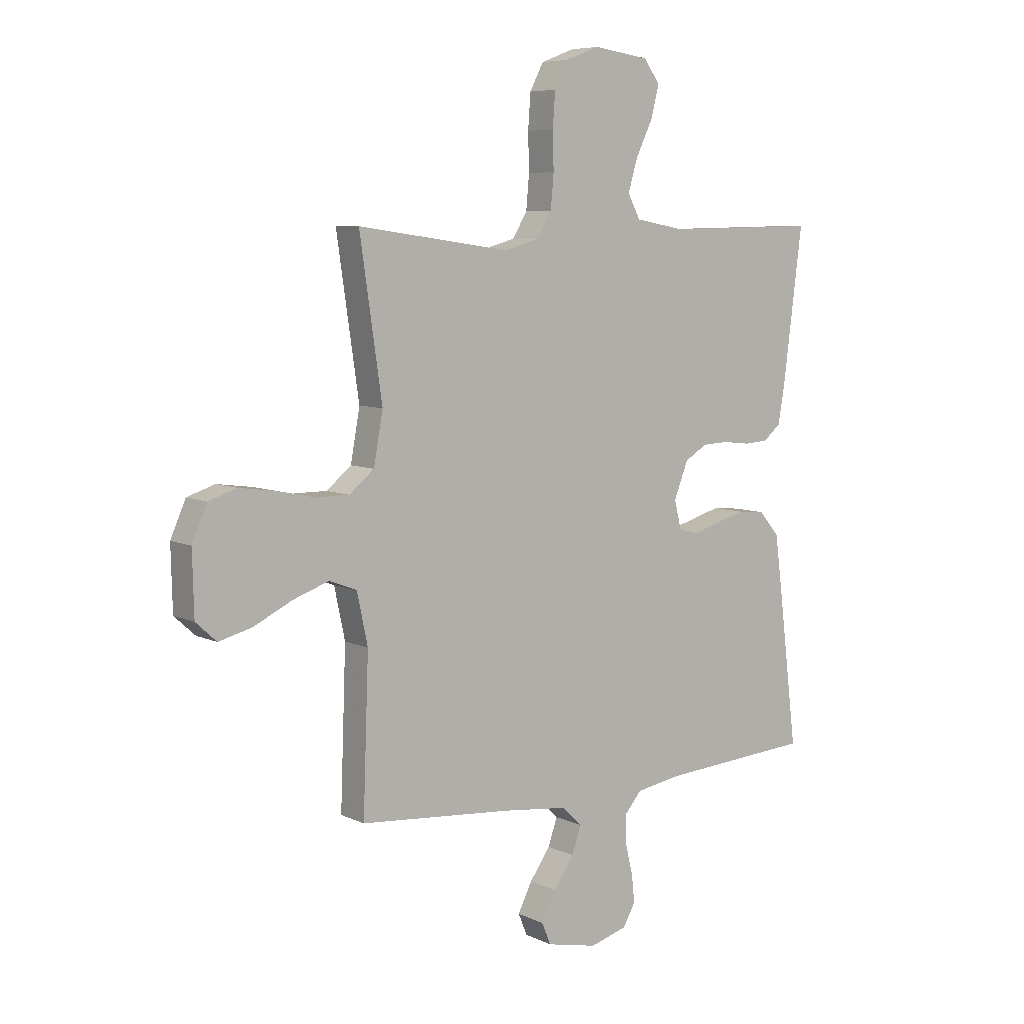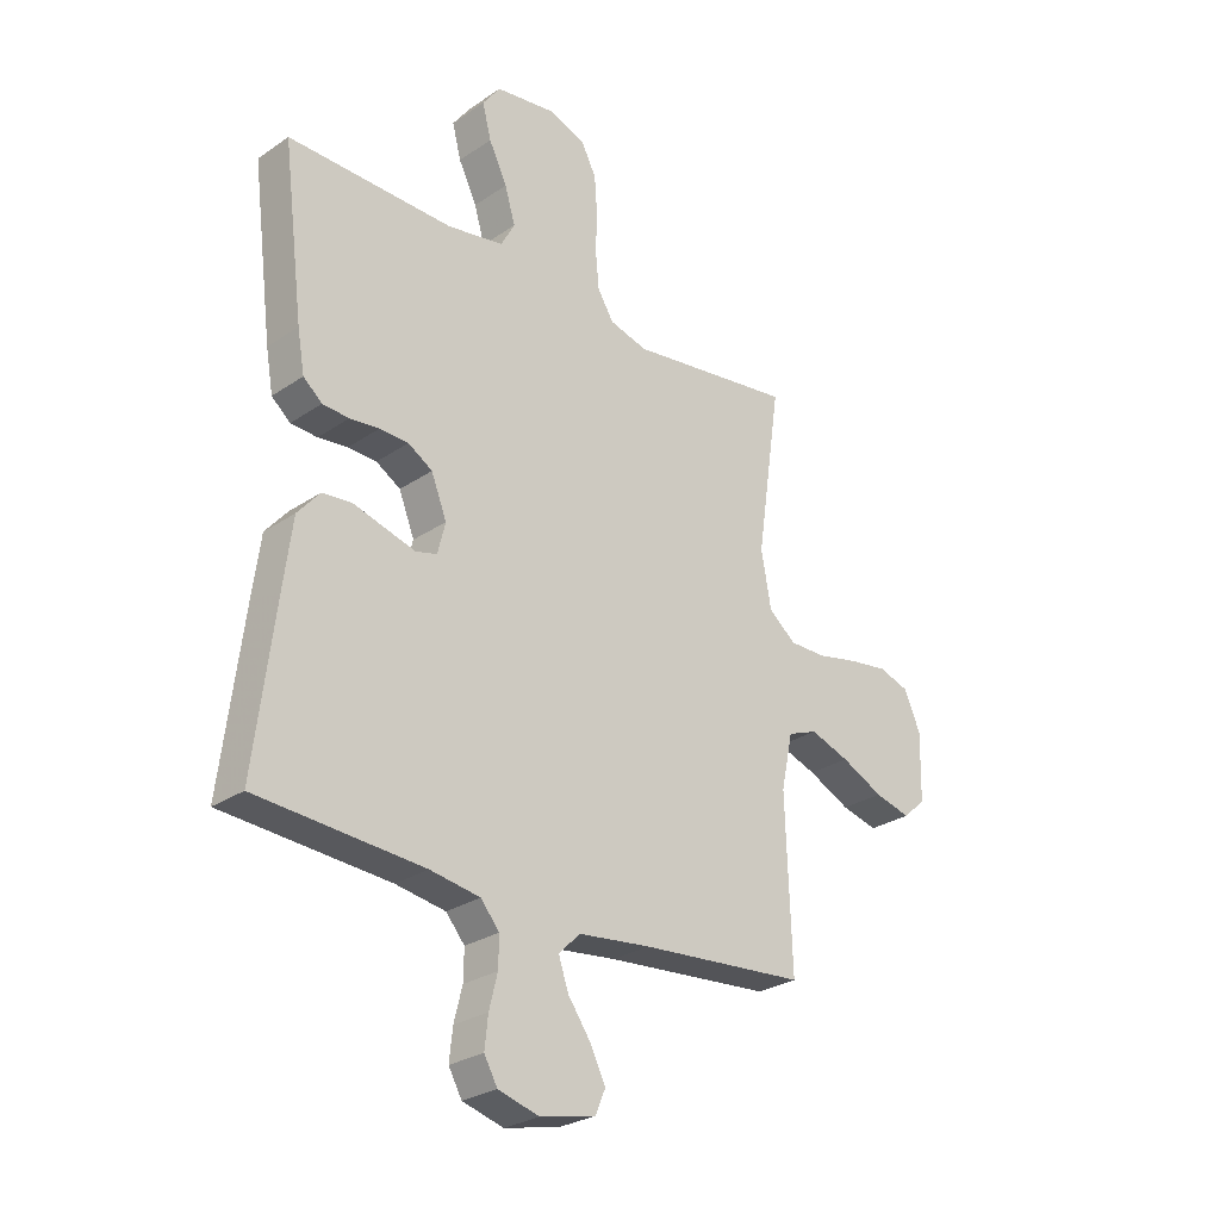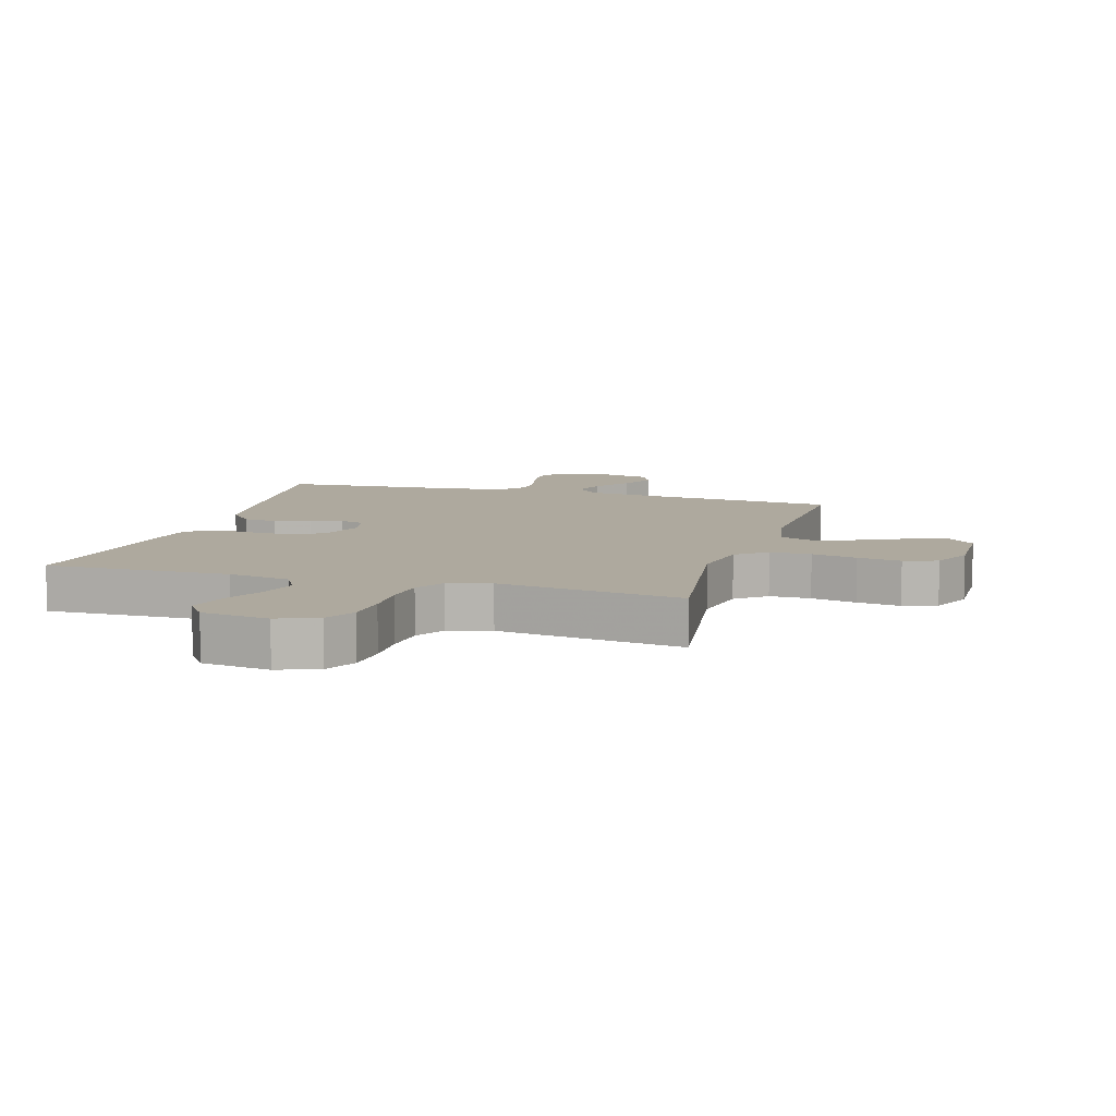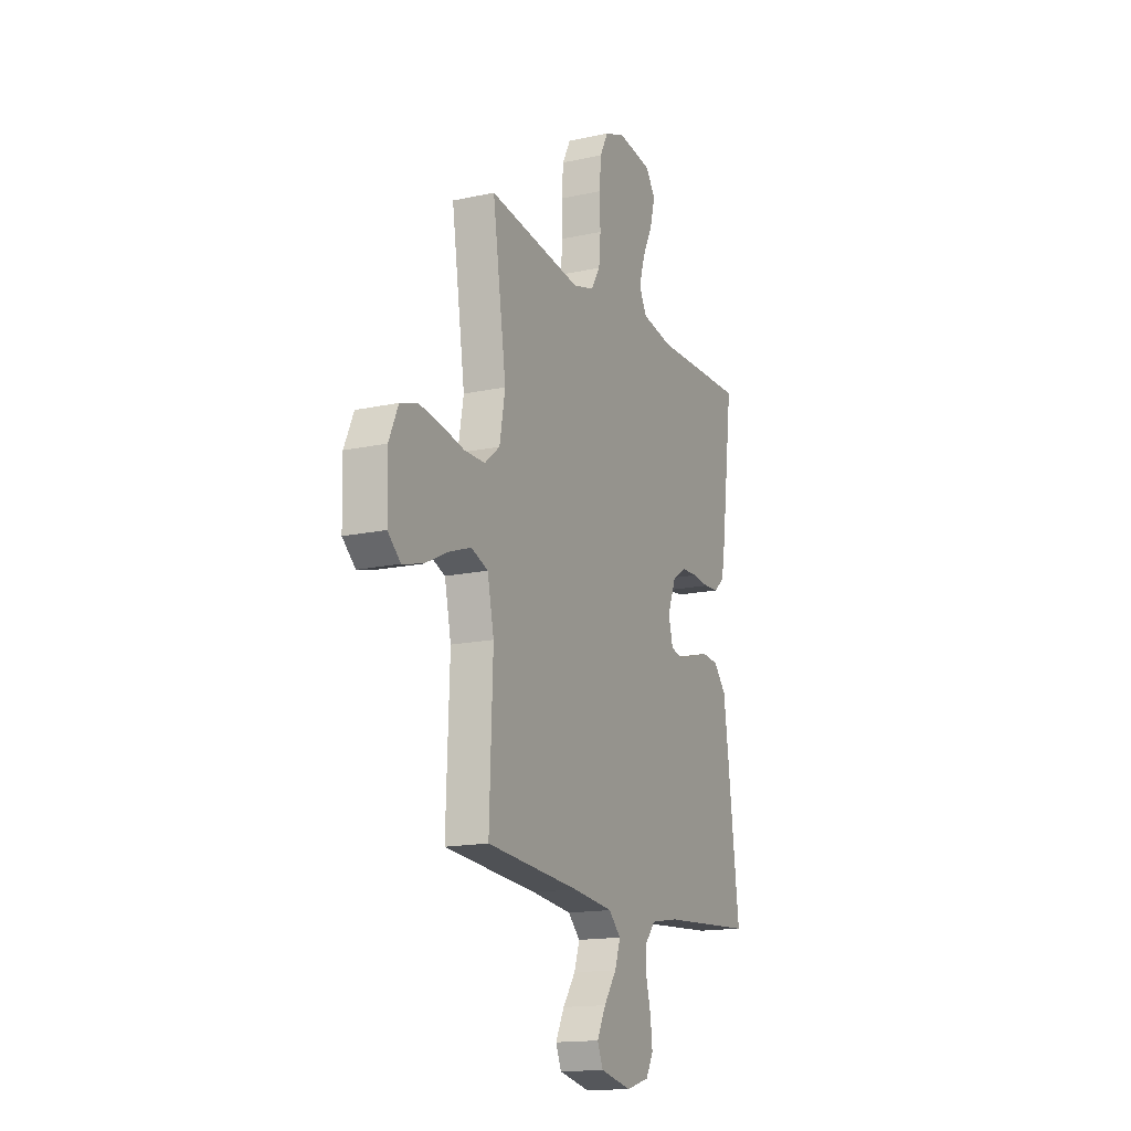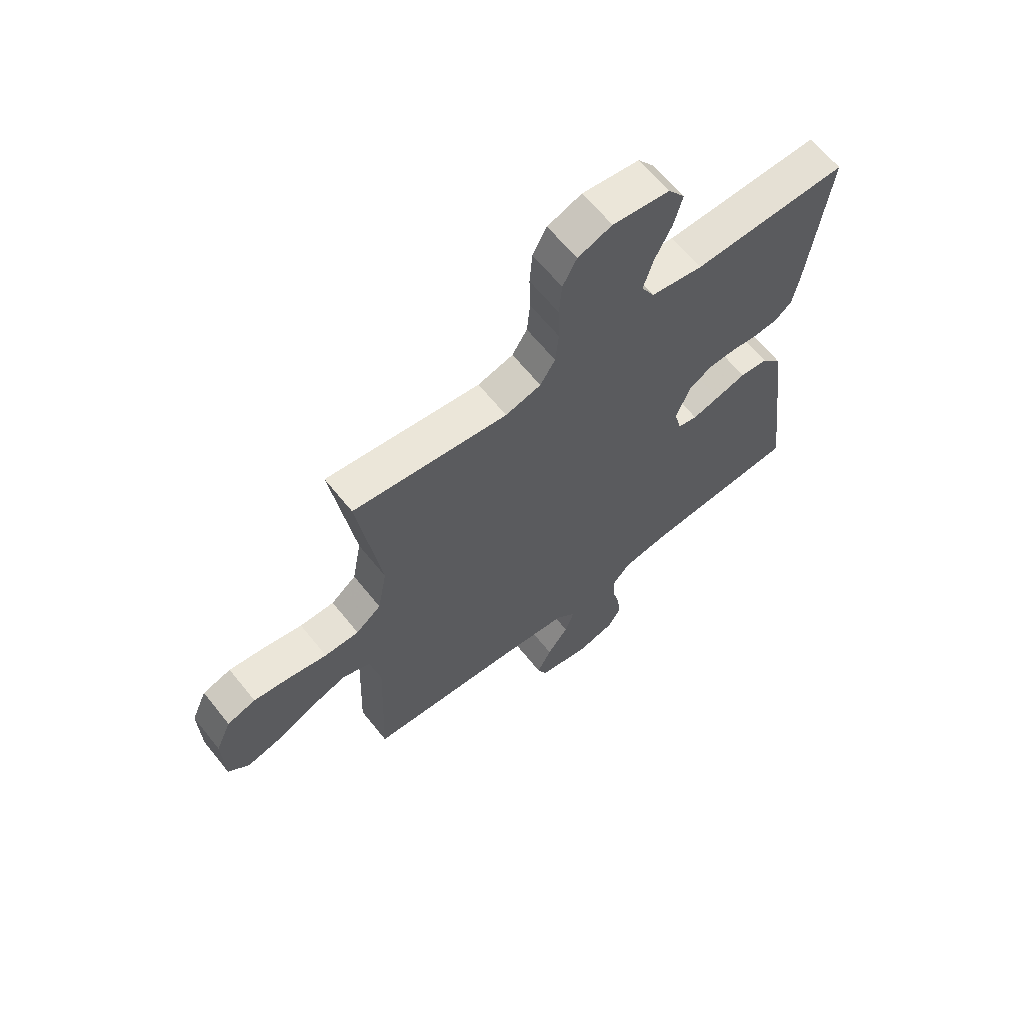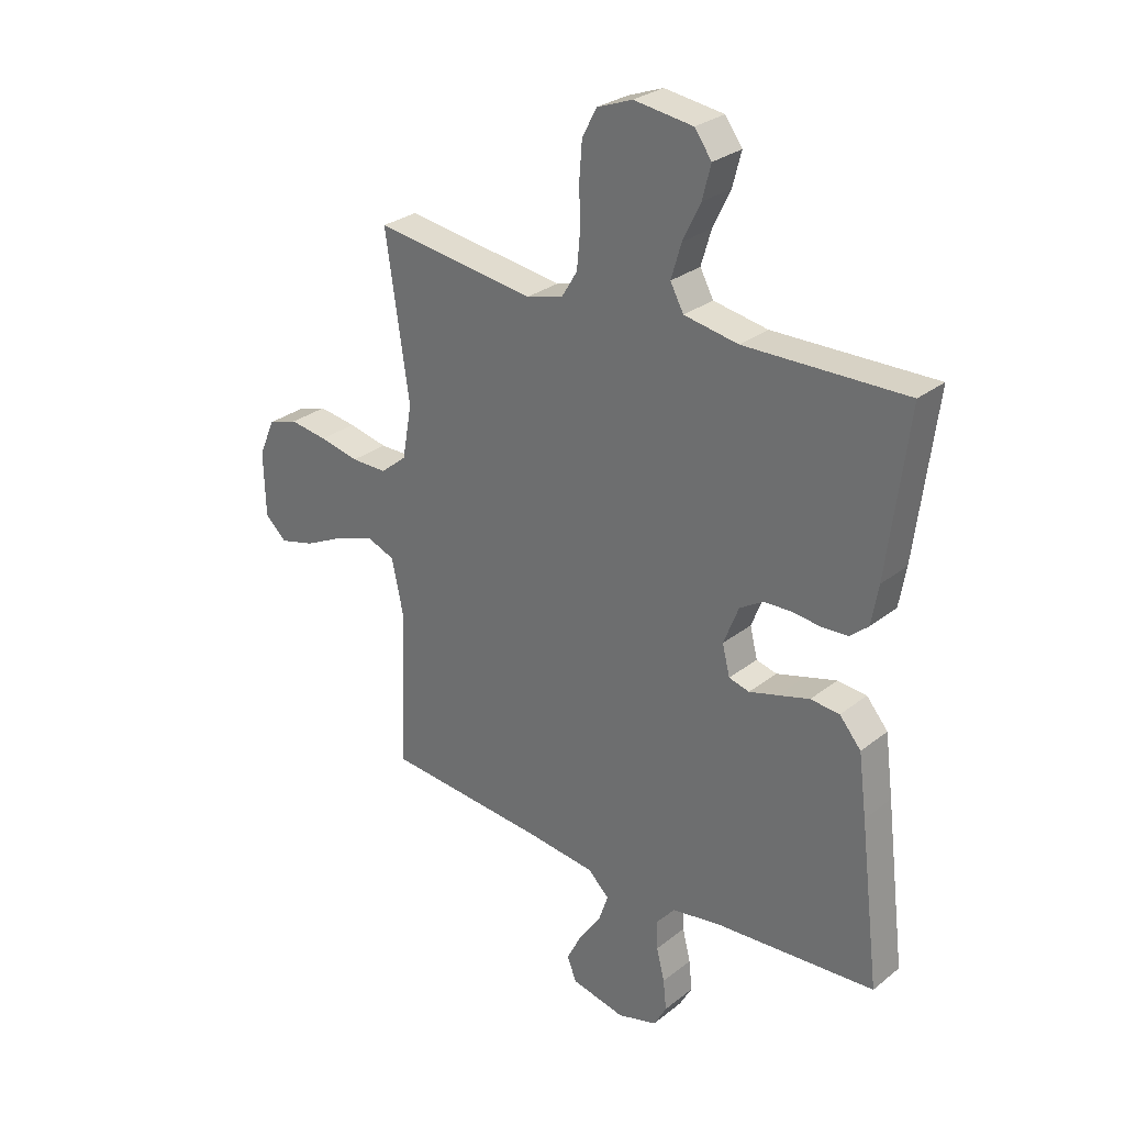
<metadata>
{"format":"obj","ext":"obj","renderer":"f3d","projection":"perspective","resolution":1024,"background":"white","views":[{"elev":7.1,"azim":142.9,"up":"+Z"},{"elev":-27.3,"azim":-43.8,"up":"+Z"},{"elev":9.1,"azim":16.6,"up":"+Y"},{"elev":-15.7,"azim":114.5,"up":"+Z"},{"elev":64.2,"azim":141.2,"up":"+Z"},{"elev":28.5,"azim":-139.4,"up":"+Z"}]}
</metadata>
<code>
v -0.5 0.07 0.5
v -0.2 0.07 0.494
v -0.099 0.07 0.512
v -0.074 0.07 0.558
v -0.093 0.07 0.622
v -0.126 0.07 0.69
v -0.142 0.07 0.752
v -0.11 0.07 0.796
v 0 0.07 0.811
v 0.066 0.07 0.786
v 0.093 0.07 0.734
v 0.098 0.07 0.666
v 0.096 0.07 0.593
v 0.102 0.07 0.526
v 0.131 0.07 0.478
v 0.2 0.07 0.459
v 0.5 0.07 0.5
v 0.456 0.07 0.2
v 0.474 0.07 0.1
v 0.523 0.07 0.06
v 0.59 0.07 0.06
v 0.664 0.07 0.076
v 0.735 0.07 0.086
v 0.79 0.07 0.068
v 0.82 0.07 0
v 0.817 0.07 -0.122
v 0.776 0.07 -0.159
v 0.711 0.07 -0.142
v 0.635 0.07 -0.105
v 0.564 0.07 -0.08
v 0.51 0.07 -0.101
v 0.489 0.07 -0.2
v 0.5 0.07 -0.5
v 0.2 0.07 -0.525
v 0.07 0.07 -0.54
v 0.031 0.07 -0.578
v 0.049 0.07 -0.631
v 0.09 0.07 -0.689
v 0.118 0.07 -0.745
v 0.1 0.07 -0.788
v 0 0.07 -0.81
v -0.074 0.07 -0.789
v -0.098 0.07 -0.746
v -0.092 0.07 -0.69
v -0.077 0.07 -0.63
v -0.076 0.07 -0.576
v -0.11 0.07 -0.536
v -0.2 0.07 -0.521
v -0.5 0.07 -0.5
v -0.463 0.07 -0.2
v -0.448 0.07 -0.086
v -0.408 0.07 -0.039
v -0.354 0.07 -0.034
v -0.295 0.07 -0.051
v -0.242 0.07 -0.066
v -0.204 0.07 -0.056
v -0.19 0.07 0
v -0.218 0.07 0.071
v -0.262 0.07 0.098
v -0.314 0.07 0.1
v -0.367 0.07 0.094
v -0.415 0.07 0.097
v -0.449 0.07 0.126
v -0.462 0.07 0.2
v -0.5 0 0.5
v -0.2 0 0.494
v -0.099 0 0.512
v -0.074 0 0.558
v -0.093 0 0.622
v -0.126 0 0.69
v -0.142 0 0.752
v -0.11 0 0.796
v 0 0 0.811
v 0.066 0 0.786
v 0.093 0 0.734
v 0.098 0 0.666
v 0.096 0 0.593
v 0.102 0 0.526
v 0.131 0 0.478
v 0.2 0 0.459
v 0.5 0 0.5
v 0.456 0 0.2
v 0.474 0 0.1
v 0.523 0 0.06
v 0.59 0 0.06
v 0.664 0 0.076
v 0.735 0 0.086
v 0.79 0 0.068
v 0.82 0 0
v 0.817 0 -0.122
v 0.776 0 -0.159
v 0.711 0 -0.142
v 0.635 0 -0.105
v 0.564 0 -0.08
v 0.51 0 -0.101
v 0.489 0 -0.2
v 0.5 0 -0.5
v 0.2 0 -0.525
v 0.07 0 -0.54
v 0.031 0 -0.578
v 0.049 0 -0.631
v 0.09 0 -0.689
v 0.118 0 -0.745
v 0.1 0 -0.788
v 0 0 -0.81
v -0.074 0 -0.789
v -0.098 0 -0.746
v -0.092 0 -0.69
v -0.077 0 -0.63
v -0.076 0 -0.576
v -0.11 0 -0.536
v -0.2 0 -0.521
v -0.5 0 -0.5
v -0.463 0 -0.2
v -0.448 0 -0.086
v -0.408 0 -0.039
v -0.354 0 -0.034
v -0.295 0 -0.051
v -0.242 0 -0.066
v -0.204 0 -0.056
v -0.19 0 0
v -0.218 0 0.071
v -0.262 0 0.098
v -0.314 0 0.1
v -0.367 0 0.094
v -0.415 0 0.097
v -0.449 0 0.126
v -0.462 0 0.2
f 63 64 1 2
f 60 61 62 63
f 59 60 63 2
f 58 59 2 3
f 57 58 3 4
f 51 52 53 54
f 51 54 55
f 48 49 50 51
f 47 48 51 55
f 46 47 55 56
f 42 43 44 45
f 42 45 46
f 41 42 46
f 37 38 39 40
f 36 37 40 41
f 32 33 34
f 31 32 34 35
f 26 27 28 29
f 26 29 30
f 25 26 30
f 24 25 30
f 21 22 23 24
f 21 24 30 31
f 16 17 18
f 15 16 18 19
f 10 11 12 13
f 10 13 14
f 9 10 14
f 8 9 14
f 5 6 7 8
f 4 5 8 14
f 57 4 14 15
f 36 41 46 56
f 20 21 31 35
f 19 20 35 36
f 36 56 57
f 15 19 36 57
f 66 65 128 127
f 127 126 125 124
f 66 127 124 123
f 67 66 123 122
f 68 67 122 121
f 118 117 116 115
f 119 118 115
f 115 114 113 112
f 119 115 112 111
f 120 119 111 110
f 109 108 107 106
f 110 109 106
f 110 106 105
f 104 103 102 101
f 105 104 101 100
f 98 97 96
f 99 98 96 95
f 93 92 91 90
f 94 93 90
f 94 90 89
f 94 89 88
f 88 87 86 85
f 95 94 88 85
f 82 81 80
f 83 82 80 79
f 77 76 75 74
f 78 77 74
f 78 74 73
f 78 73 72
f 72 71 70 69
f 78 72 69 68
f 79 78 68 121
f 120 110 105 100
f 99 95 85 84
f 100 99 84 83
f 121 120 100
f 121 100 83 79
f 1 65 66 2
f 2 66 67 3
f 3 67 68 4
f 4 68 69 5
f 5 69 70 6
f 6 70 71 7
f 7 71 72 8
f 8 72 73 9
f 9 73 74 10
f 10 74 75 11
f 11 75 76 12
f 12 76 77 13
f 13 77 78 14
f 14 78 79 15
f 15 79 80 16
f 16 80 81 17
f 17 81 82 18
f 18 82 83 19
f 19 83 84 20
f 20 84 85 21
f 21 85 86 22
f 22 86 87 23
f 23 87 88 24
f 24 88 89 25
f 25 89 90 26
f 26 90 91 27
f 27 91 92 28
f 28 92 93 29
f 29 93 94 30
f 30 94 95 31
f 31 95 96 32
f 32 96 97 33
f 33 97 98 34
f 34 98 99 35
f 35 99 100 36
f 36 100 101 37
f 37 101 102 38
f 38 102 103 39
f 39 103 104 40
f 40 104 105 41
f 41 105 106 42
f 42 106 107 43
f 43 107 108 44
f 44 108 109 45
f 45 109 110 46
f 46 110 111 47
f 47 111 112 48
f 48 112 113 49
f 49 113 114 50
f 50 114 115 51
f 51 115 116 52
f 52 116 117 53
f 53 117 118 54
f 54 118 119 55
f 55 119 120 56
f 56 120 121 57
f 57 121 122 58
f 58 122 123 59
f 59 123 124 60
f 60 124 125 61
f 61 125 126 62
f 62 126 127 63
f 63 127 128 64
f 64 128 65 1

</code>
